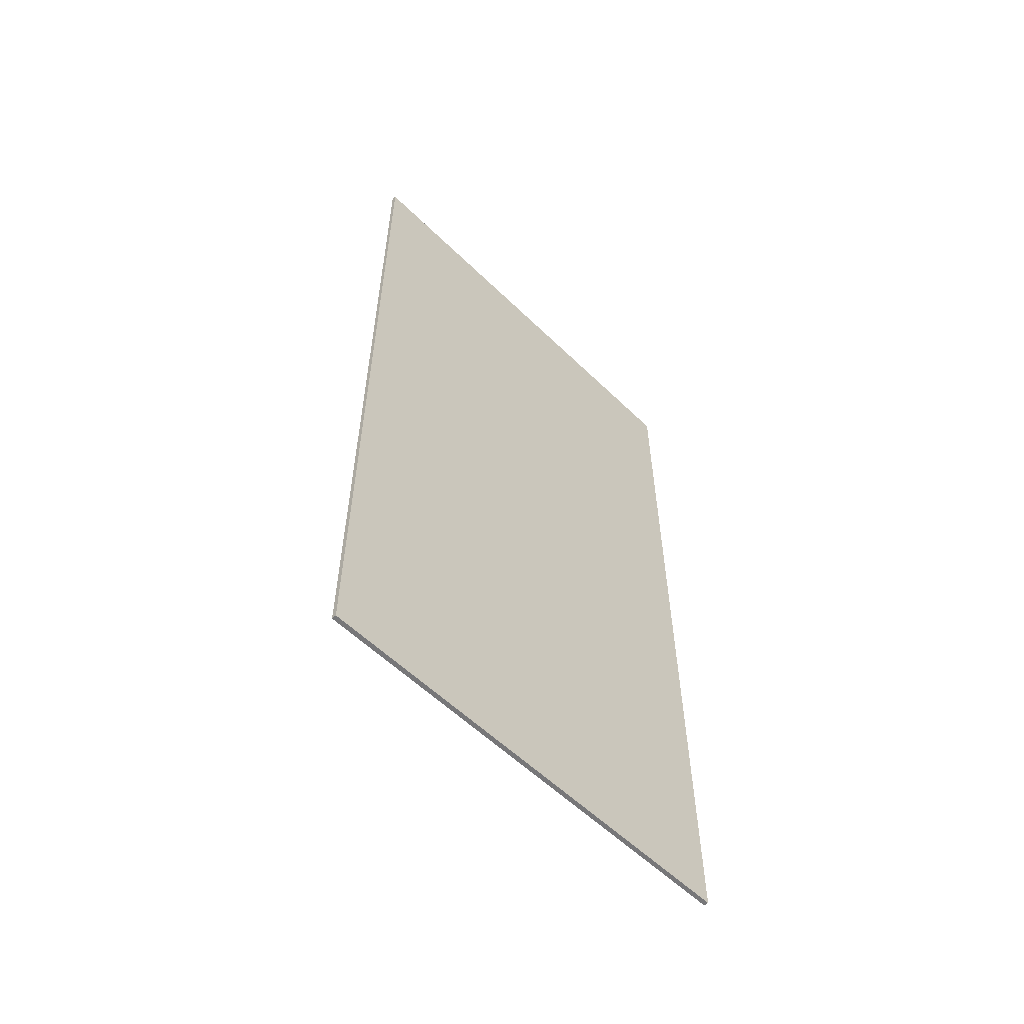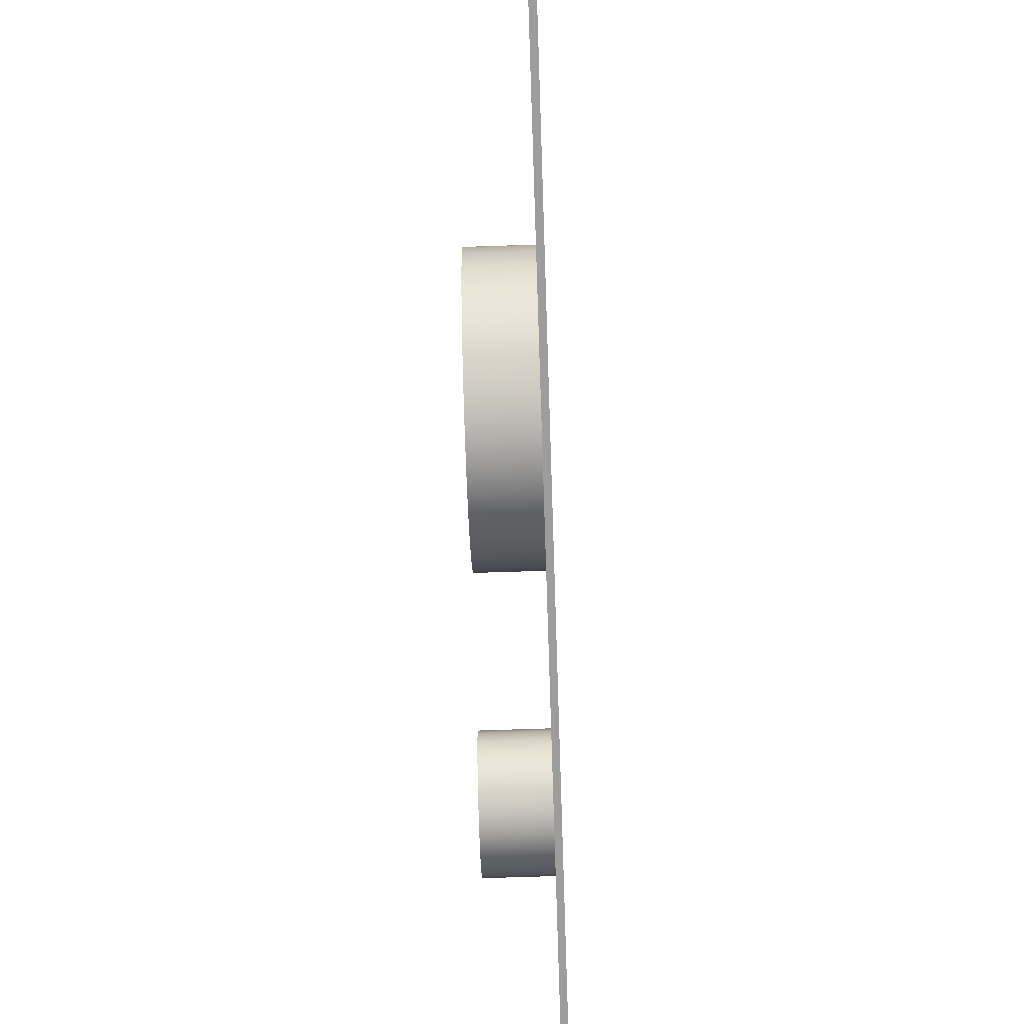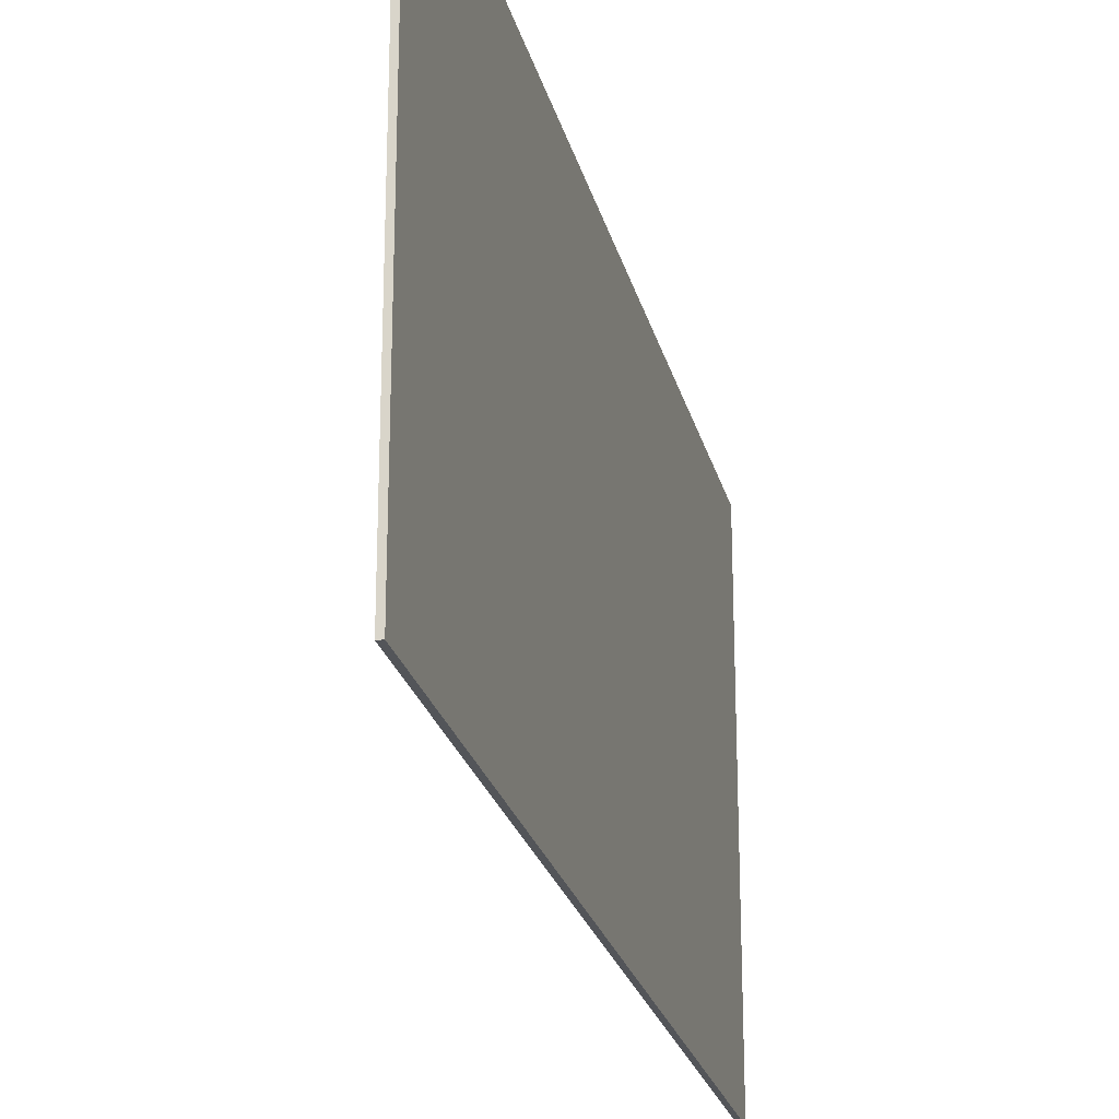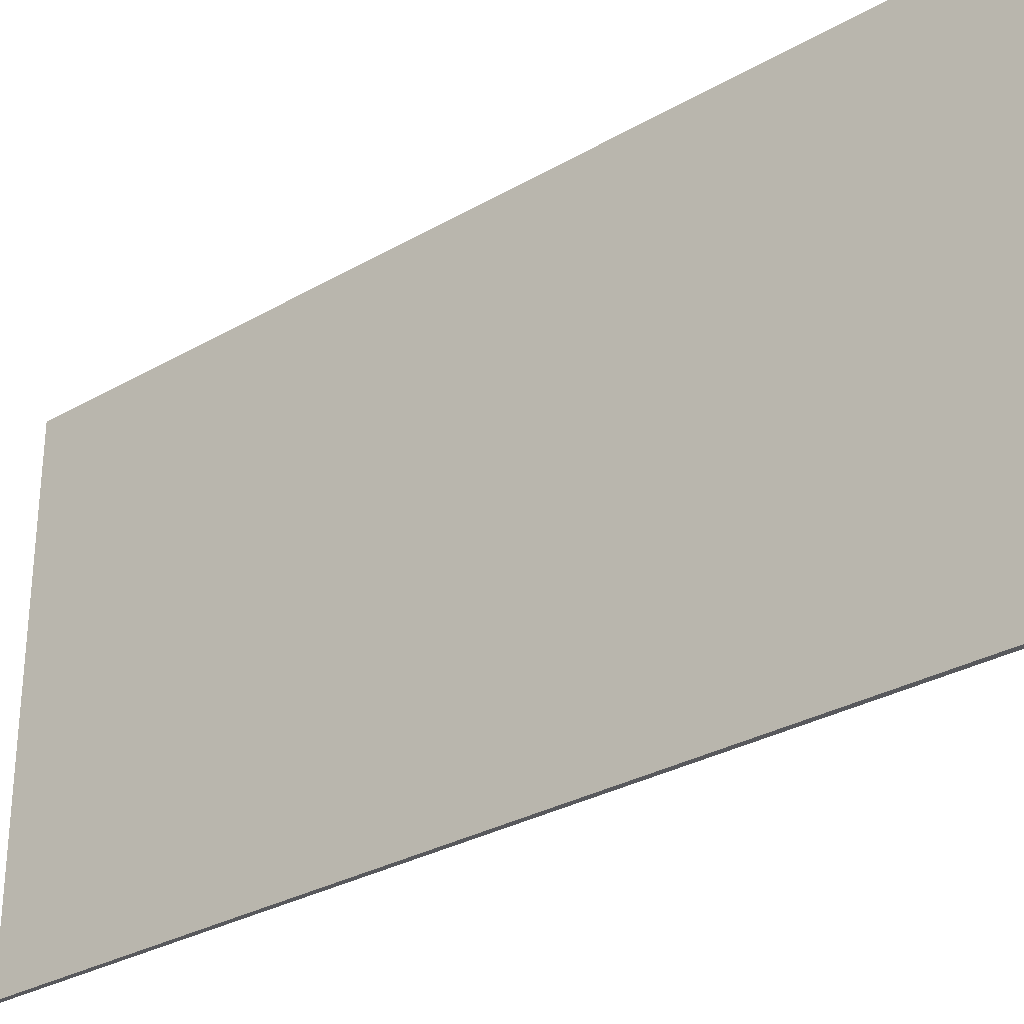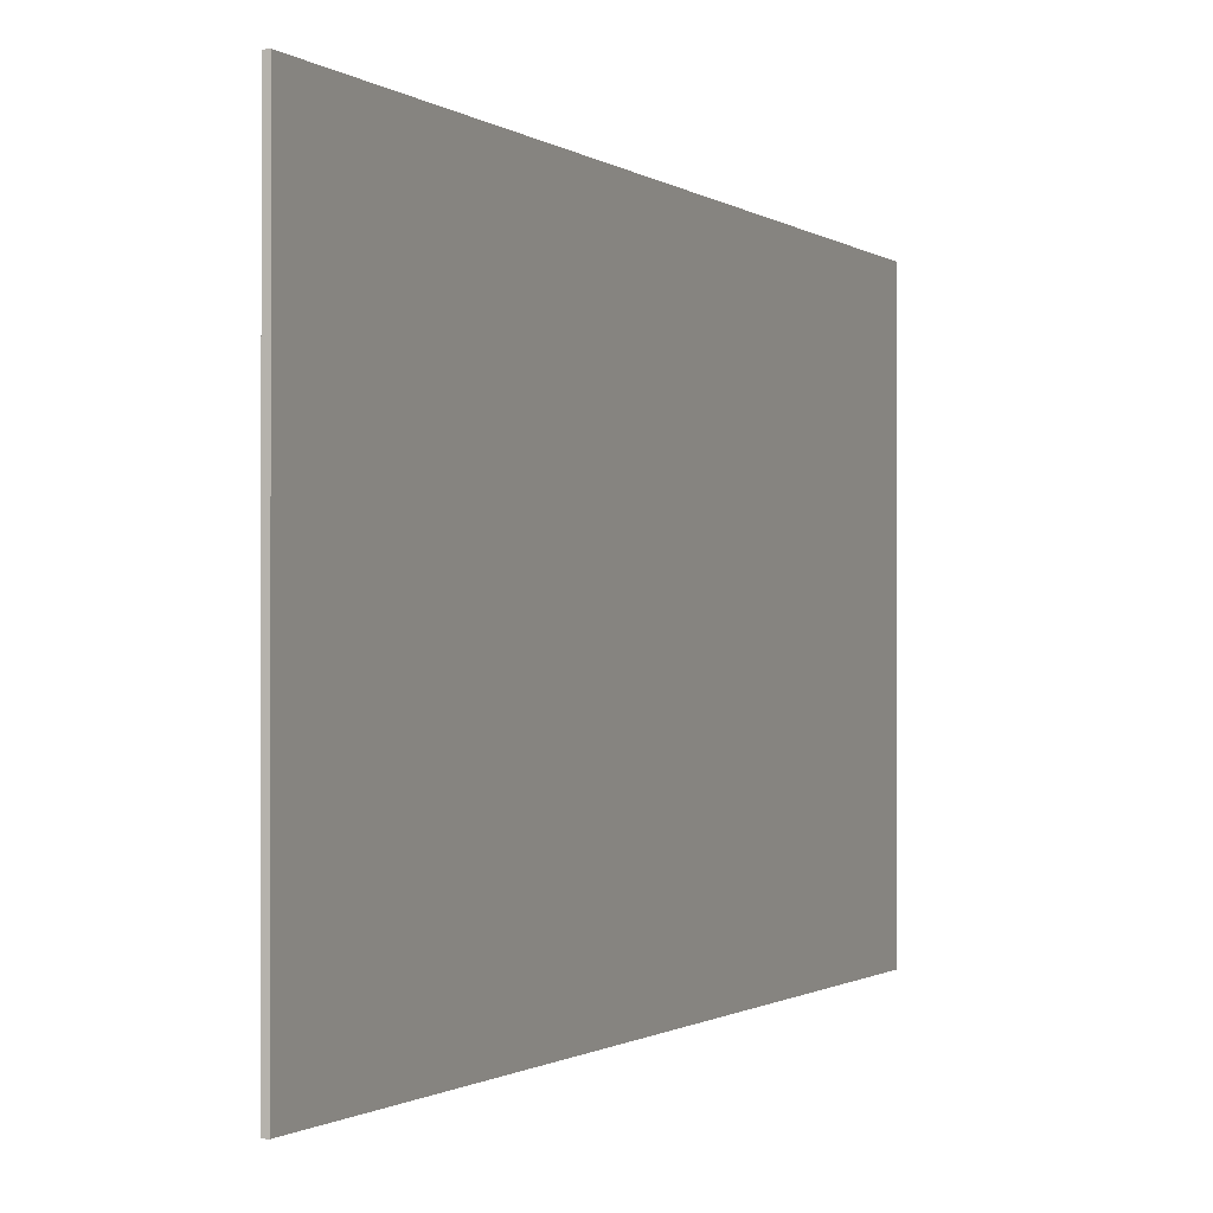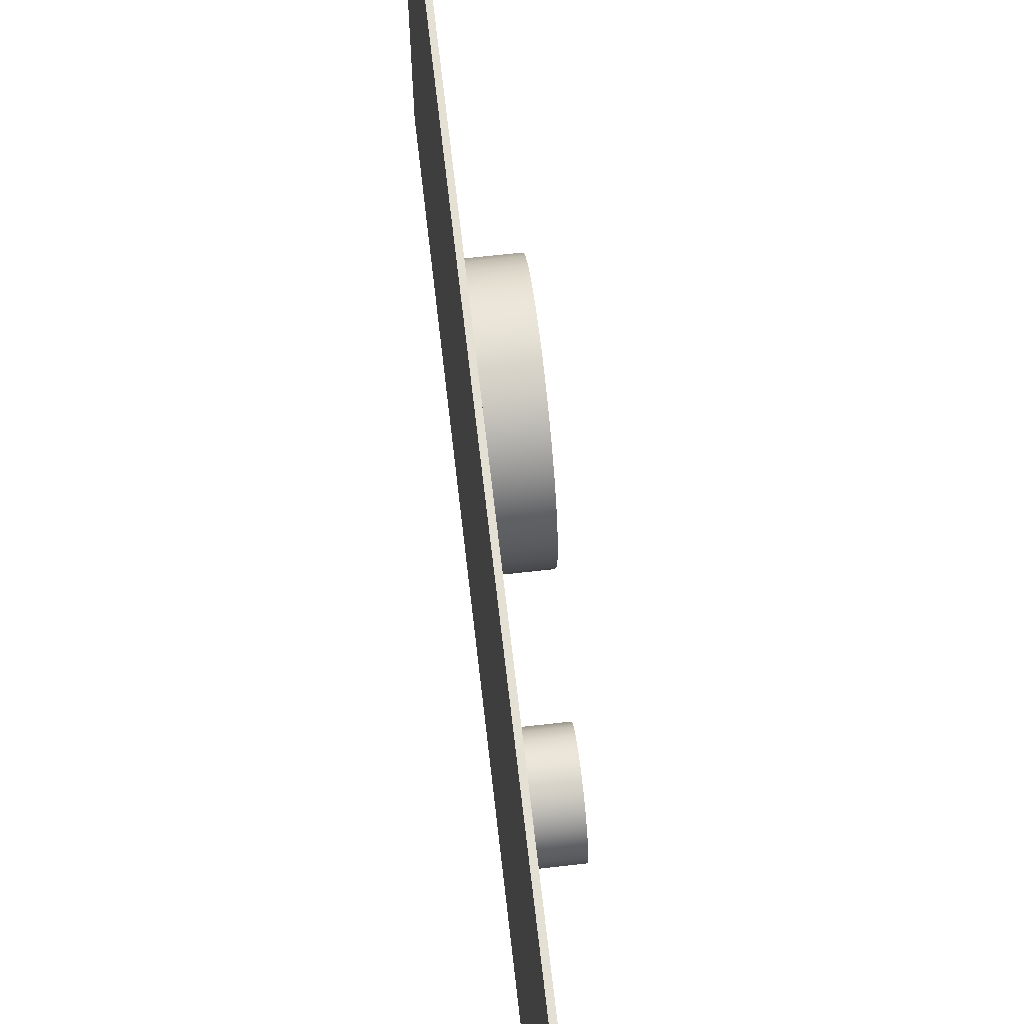
<metadata>
{"format":"obj","ext":"obj","renderer":"f3d","projection":"perspective","resolution":1024,"background":"white","views":[{"elev":-57.2,"azim":44.8,"up":"+Y"},{"elev":-70.4,"azim":1.9,"up":"+Z"},{"elev":-24.0,"azim":13.3,"up":"+Z"},{"elev":-30.0,"azim":130.2,"up":"+Z"},{"elev":-0.8,"azim":22.2,"up":"+Z"},{"elev":66.2,"azim":173.5,"up":"+Z"}]}
</metadata>
<code>
v 0 0.3 3.4
v 0 0.3 4.4
v -0.01 0.3 4.4
v -0.01 0.3 3.4
v 0 2.2 3.4
v 0 0.3 3.4
v -0.01 0.3 3.4
v -0.01 2.2 3.4
v -0.11 1.6 3.6
v -0.11 1.572 3.604
v -0.11 1.546 3.616
v -0.11 1.524 3.634
v -0.11 1.509 3.658
v -0.11 1.501 3.686
v -0.11 1.501 3.714
v -0.11 1.509 3.742
v -0.11 1.524 3.766
v -0.11 1.546 3.784
v -0.11 1.572 3.796
v -0.11 1.6 3.8
v -0.11 1.628 3.796
v -0.11 1.654 3.784
v -0.11 1.676 3.766
v -0.11 1.691 3.742
v -0.11 1.699 3.714
v -0.11 1.699 3.686
v -0.11 1.691 3.658
v -0.11 1.676 3.634
v -0.11 1.654 3.616
v -0.11 1.628 3.604
v -0.11 1.6 3.6
v -0.11 1.628 3.604
v -0.11 1.654 3.616
v -0.11 1.676 3.634
v -0.11 1.691 3.658
v -0.11 1.699 3.686
v -0.11 1.699 3.714
v -0.11 1.691 3.742
v -0.11 1.676 3.766
v -0.11 1.654 3.784
v -0.11 1.628 3.796
v -0.11 1.6 3.8
v -0.11 1.572 3.796
v -0.11 1.546 3.784
v -0.11 1.524 3.766
v -0.11 1.509 3.742
v -0.11 1.501 3.714
v -0.11 1.501 3.686
v -0.11 1.509 3.658
v -0.11 1.524 3.634
v -0.11 1.546 3.616
v -0.11 1.572 3.604
v -0.01 1.6 3.6
v -0.01 1.572 3.604
v -0.01 1.546 3.616
v -0.01 1.524 3.634
v -0.01 1.509 3.658
v -0.01 1.501 3.686
v -0.01 1.501 3.714
v -0.01 1.509 3.742
v -0.01 1.524 3.766
v -0.01 1.546 3.784
v -0.01 1.572 3.796
v -0.01 1.6 3.8
v -0.01 1.628 3.796
v -0.01 1.654 3.784
v -0.01 1.676 3.766
v -0.01 1.691 3.742
v -0.01 1.699 3.714
v -0.01 1.699 3.686
v -0.01 1.691 3.658
v -0.01 1.676 3.634
v -0.01 1.654 3.616
v -0.01 1.628 3.604
v -0.01 1.6 3.6
v -0.11 1.6 3.6
v 0 0.3 4.4
v 0 2.2 4.4
v -0.01 2.2 4.4
v -0.01 0.3 4.4
v -0.11 1.1 3.676
v -0.11 1.058 3.68
v -0.11 1.017 3.692
v -0.11 0.9791 3.712
v -0.11 0.9457 3.738
v -0.11 0.9179 3.77
v -0.11 0.8966 3.807
v -0.11 0.8827 3.847
v -0.11 0.8766 3.889
v -0.11 0.8787 3.932
v -0.11 0.8887 3.973
v -0.11 0.9064 4.012
v -0.11 0.931 4.046
v -0.11 0.9618 4.076
v -0.11 0.9975 4.099
v -0.11 1.037 4.115
v -0.11 1.079 4.123
v -0.11 1.121 4.123
v -0.11 1.163 4.115
v -0.11 1.202 4.099
v -0.11 1.238 4.076
v -0.11 1.269 4.046
v -0.11 1.294 4.012
v -0.11 1.311 3.973
v -0.11 1.321 3.932
v -0.11 1.323 3.889
v -0.11 1.317 3.847
v -0.11 1.303 3.807
v -0.11 1.282 3.77
v -0.11 1.254 3.738
v -0.11 1.221 3.712
v -0.11 1.183 3.692
v -0.11 1.142 3.68
v -0.01 1.6 3.6
v -0.01 1.628 3.604
v -0.01 1.654 3.616
v -0.01 1.676 3.634
v -0.01 1.691 3.658
v -0.01 1.699 3.686
v -0.01 1.699 3.714
v -0.01 1.691 3.742
v -0.01 1.676 3.766
v -0.01 1.654 3.784
v -0.01 1.628 3.796
v -0.01 1.6 3.8
v -0.01 1.572 3.796
v -0.01 1.546 3.784
v -0.01 1.524 3.766
v -0.01 1.509 3.742
v -0.01 1.501 3.714
v -0.01 1.501 3.686
v -0.01 1.509 3.658
v -0.01 1.524 3.634
v -0.01 1.546 3.616
v -0.01 1.572 3.604
v -0.01 1.1 3.676
v -0.01 1.142 3.68
v -0.01 1.183 3.692
v -0.01 1.221 3.712
v -0.01 1.254 3.738
v -0.01 1.282 3.77
v -0.01 1.303 3.807
v -0.01 1.317 3.847
v -0.01 1.323 3.889
v -0.01 1.321 3.932
v -0.01 1.311 3.973
v -0.01 1.294 4.012
v -0.01 1.269 4.046
v -0.01 1.238 4.076
v -0.01 1.202 4.099
v -0.01 1.163 4.115
v -0.01 1.121 4.123
v -0.01 1.079 4.123
v -0.01 1.037 4.115
v -0.01 0.9975 4.099
v -0.01 0.9618 4.076
v -0.01 0.931 4.046
v -0.01 0.9064 4.012
v -0.01 0.8887 3.973
v -0.01 0.8787 3.932
v -0.01 0.8766 3.889
v -0.01 0.8827 3.847
v -0.01 0.8966 3.807
v -0.01 0.9179 3.77
v -0.01 0.9457 3.738
v -0.01 0.9791 3.712
v -0.01 1.017 3.692
v -0.01 1.058 3.68
v -0.01 2.2 3.4
v -0.01 0.3 3.4
v -0.01 0.3 4.4
v -0.01 2.2 4.4
v 0 0.3 3.4
v 0 2.2 3.4
v 0 2.2 4.4
v 0 0.3 4.4
v -0.11 1.1 3.676
v -0.11 1.142 3.68
v -0.11 1.183 3.692
v -0.11 1.221 3.712
v -0.11 1.254 3.738
v -0.11 1.282 3.77
v -0.11 1.303 3.807
v -0.11 1.317 3.847
v -0.11 1.323 3.889
v -0.11 1.321 3.932
v -0.11 1.311 3.973
v -0.11 1.294 4.012
v -0.11 1.269 4.046
v -0.11 1.238 4.076
v -0.11 1.202 4.099
v -0.11 1.163 4.115
v -0.11 1.121 4.123
v -0.11 1.079 4.123
v -0.11 1.037 4.115
v -0.11 0.9975 4.099
v -0.11 0.9618 4.076
v -0.11 0.931 4.046
v -0.11 0.9064 4.012
v -0.11 0.8887 3.973
v -0.11 0.8787 3.932
v -0.11 0.8766 3.889
v -0.11 0.8827 3.847
v -0.11 0.8966 3.807
v -0.11 0.9179 3.77
v -0.11 0.9457 3.738
v -0.11 0.9791 3.712
v -0.11 1.017 3.692
v -0.11 1.058 3.68
v -0.01 1.1 3.676
v -0.01 1.058 3.68
v -0.01 1.017 3.692
v -0.01 0.9791 3.712
v -0.01 0.9457 3.738
v -0.01 0.9179 3.77
v -0.01 0.8966 3.807
v -0.01 0.8827 3.847
v -0.01 0.8766 3.889
v -0.01 0.8787 3.932
v -0.01 0.8887 3.973
v -0.01 0.9064 4.012
v -0.01 0.931 4.046
v -0.01 0.9618 4.076
v -0.01 0.9975 4.099
v -0.01 1.037 4.115
v -0.01 1.079 4.123
v -0.01 1.121 4.123
v -0.01 1.163 4.115
v -0.01 1.202 4.099
v -0.01 1.238 4.076
v -0.01 1.269 4.046
v -0.01 1.294 4.012
v -0.01 1.311 3.973
v -0.01 1.321 3.932
v -0.01 1.323 3.889
v -0.01 1.317 3.847
v -0.01 1.303 3.807
v -0.01 1.282 3.77
v -0.01 1.254 3.738
v -0.01 1.221 3.712
v -0.01 1.183 3.692
v -0.01 1.142 3.68
v -0.01 1.1 3.676
v -0.11 1.1 3.676
v 0 2.2 4.4
v 0 2.2 3.4
v -0.01 2.2 3.4
v -0.01 2.2 4.4
f 1 2 4
f 4 2 3
f 5 6 8
f 8 6 7
f 10 19 9
f 9 19 20
f 9 20 30
f 30 20 21
f 30 21 29
f 29 21 22
f 29 22 28
f 28 22 23
f 28 23 27
f 27 23 24
f 27 24 26
f 26 24 25
f 19 10 18
f 18 10 11
f 18 11 17
f 17 11 12
f 17 12 16
f 16 12 13
f 16 13 15
f 15 13 14
f 32 74 31
f 31 74 75
f 76 53 52
f 52 53 54
f 52 54 51
f 51 54 55
f 51 55 50
f 50 55 56
f 50 56 49
f 49 56 57
f 49 57 48
f 48 57 58
f 48 58 47
f 47 58 59
f 47 59 46
f 46 59 60
f 46 60 45
f 45 60 61
f 45 61 44
f 44 61 62
f 44 62 43
f 43 62 63
f 43 63 42
f 42 63 64
f 42 64 41
f 41 64 65
f 41 65 40
f 40 65 66
f 40 66 39
f 39 66 67
f 39 67 38
f 38 67 68
f 38 68 37
f 37 68 69
f 37 69 36
f 36 69 70
f 36 70 35
f 35 70 71
f 35 71 34
f 34 71 72
f 34 72 33
f 33 72 73
f 33 73 32
f 32 73 74
f 77 78 80
f 80 78 79
f 82 97 81
f 81 97 98
f 81 98 113
f 113 98 99
f 113 99 112
f 112 99 100
f 112 100 111
f 111 100 101
f 111 101 110
f 110 101 102
f 110 102 109
f 109 102 103
f 109 103 108
f 108 103 104
f 108 104 107
f 107 104 105
f 107 105 106
f 97 82 96
f 96 82 83
f 96 83 95
f 95 83 84
f 95 84 94
f 94 84 85
f 94 85 93
f 93 85 86
f 93 86 92
f 92 86 87
f 92 87 91
f 91 87 88
f 91 88 90
f 90 88 89
f 135 114 169
f 169 114 115
f 169 115 116
f 116 117 169
f 169 117 118
f 169 118 119
f 119 120 169
f 169 120 121
f 169 121 172
f 172 121 122
f 172 122 123
f 123 124 172
f 172 124 147
f 172 147 148
f 124 125 147
f 147 125 146
f 146 125 145
f 145 125 126
f 145 126 144
f 144 126 127
f 144 127 143
f 143 127 128
f 143 128 142
f 142 128 129
f 142 129 141
f 141 129 130
f 141 130 140
f 140 130 131
f 140 131 132
f 140 132 139
f 139 132 133
f 139 133 138
f 138 133 134
f 138 134 137
f 137 134 135
f 137 135 136
f 136 135 170
f 136 170 168
f 168 170 167
f 167 170 166
f 166 170 165
f 165 170 164
f 164 170 163
f 163 170 162
f 162 170 161
f 161 170 171
f 161 171 160
f 160 171 159
f 159 171 158
f 158 171 157
f 157 171 156
f 156 171 155
f 155 171 154
f 154 171 153
f 153 171 152
f 152 171 172
f 152 172 151
f 151 172 150
f 150 172 149
f 149 172 148
f 170 135 169
f 174 175 173
f 173 175 176
f 178 242 177
f 177 242 243
f 244 210 209
f 209 210 211
f 209 211 208
f 208 211 212
f 208 212 207
f 207 212 213
f 207 213 206
f 206 213 214
f 206 214 205
f 205 214 215
f 205 215 204
f 204 215 216
f 204 216 203
f 203 216 217
f 203 217 202
f 202 217 218
f 202 218 201
f 201 218 219
f 201 219 200
f 200 219 220
f 200 220 199
f 199 220 221
f 199 221 198
f 198 221 222
f 198 222 197
f 197 222 223
f 197 223 196
f 196 223 224
f 196 224 195
f 195 224 225
f 195 225 194
f 194 225 226
f 194 226 193
f 193 226 227
f 193 227 192
f 192 227 228
f 192 228 191
f 191 228 229
f 191 229 190
f 190 229 230
f 190 230 189
f 189 230 231
f 189 231 188
f 188 231 232
f 188 232 187
f 187 232 233
f 187 233 186
f 186 233 234
f 186 234 185
f 185 234 235
f 185 235 184
f 184 235 236
f 184 236 183
f 183 236 237
f 183 237 182
f 182 237 238
f 182 238 181
f 181 238 239
f 181 239 180
f 180 239 240
f 180 240 179
f 179 240 241
f 179 241 178
f 178 241 242
f 245 246 248
f 248 246 247

</code>
